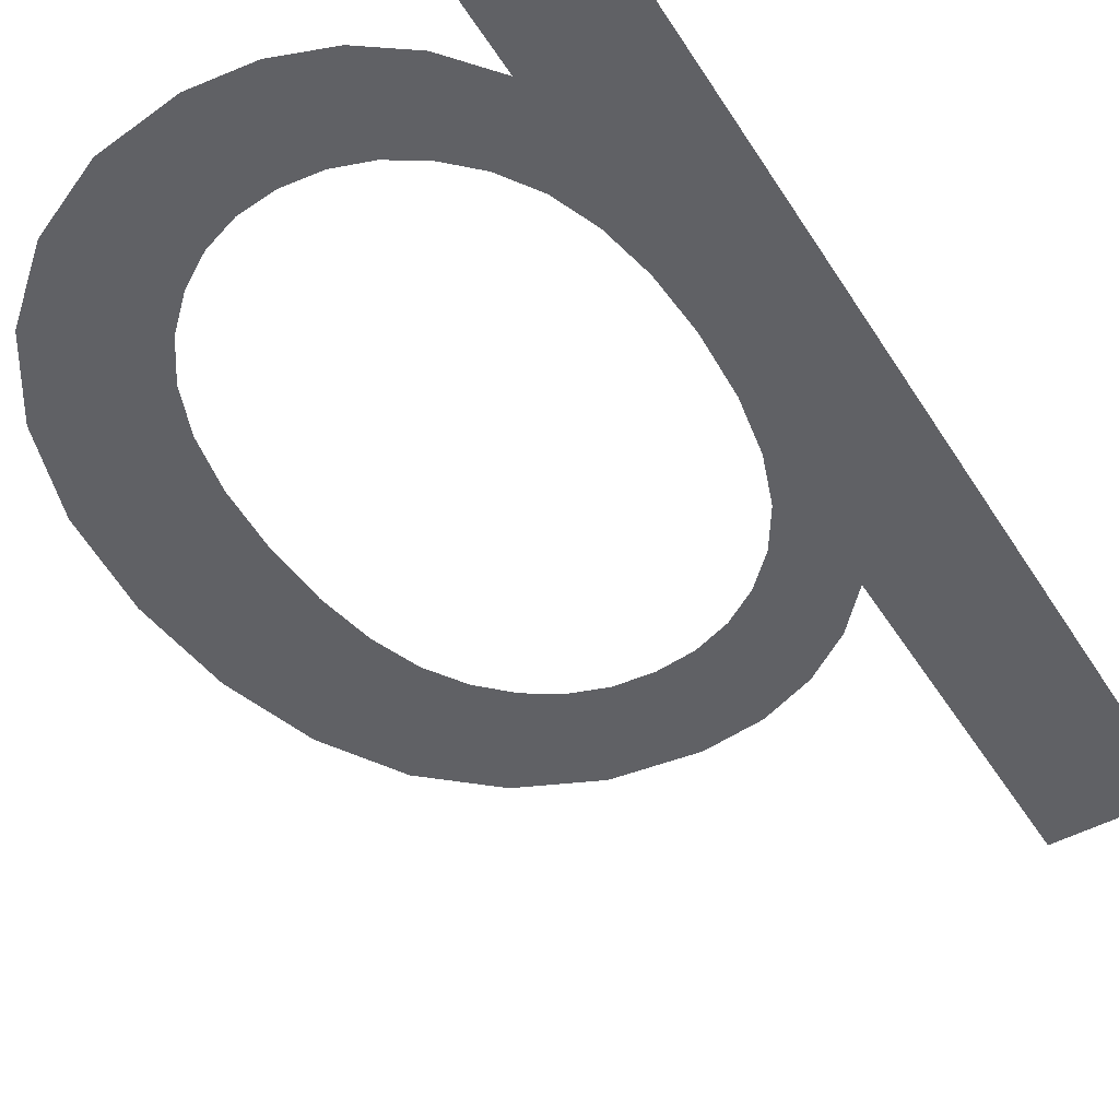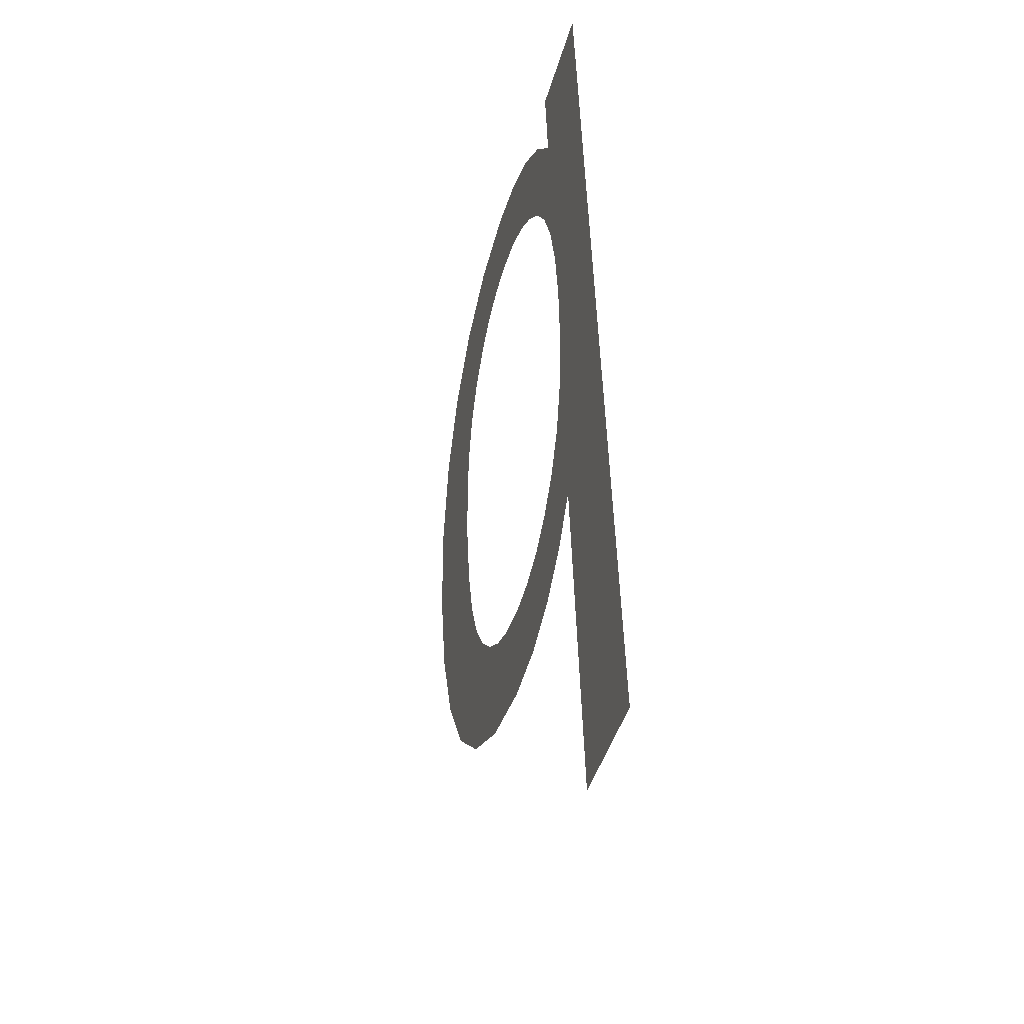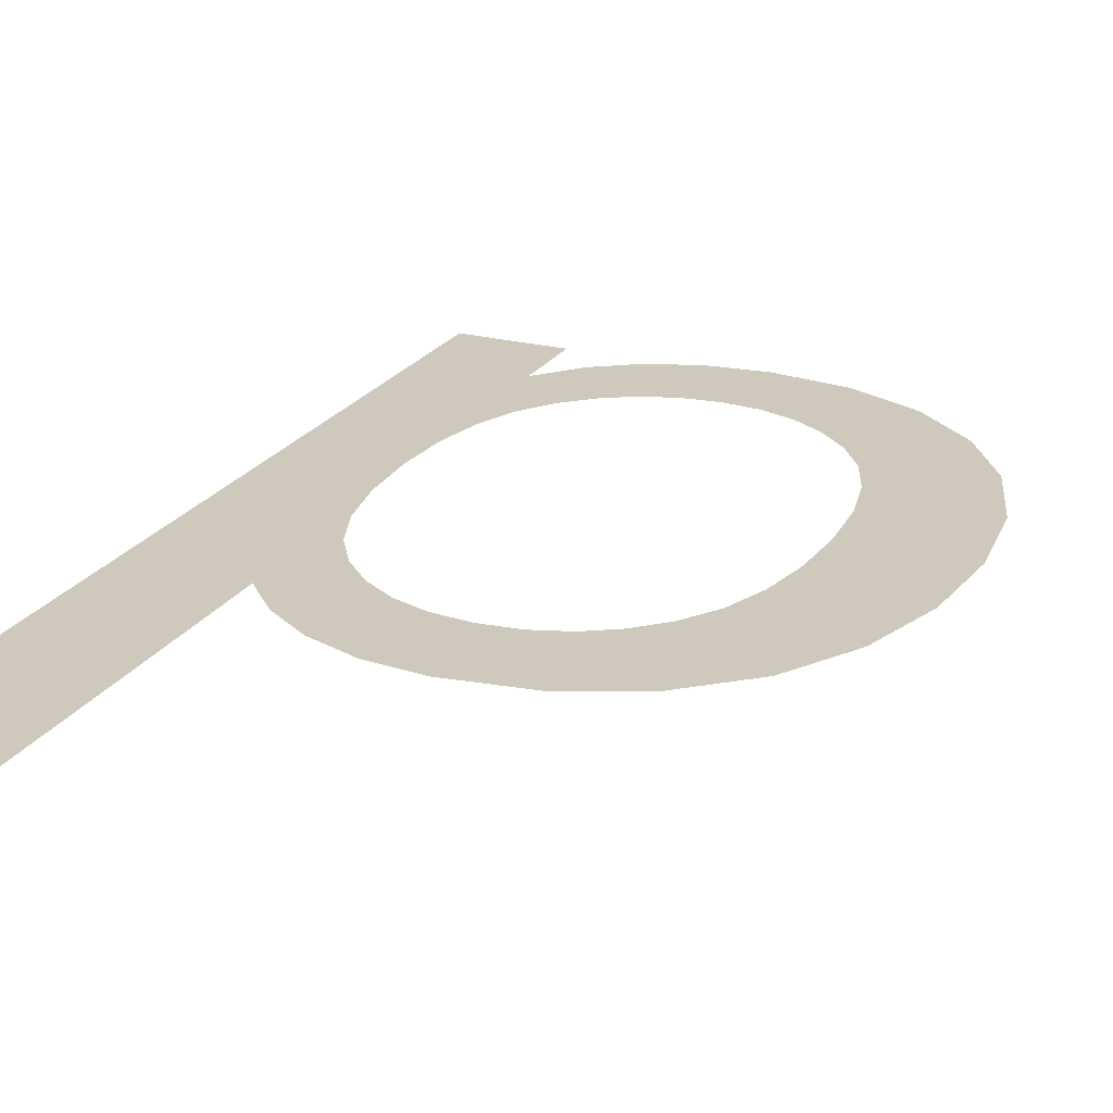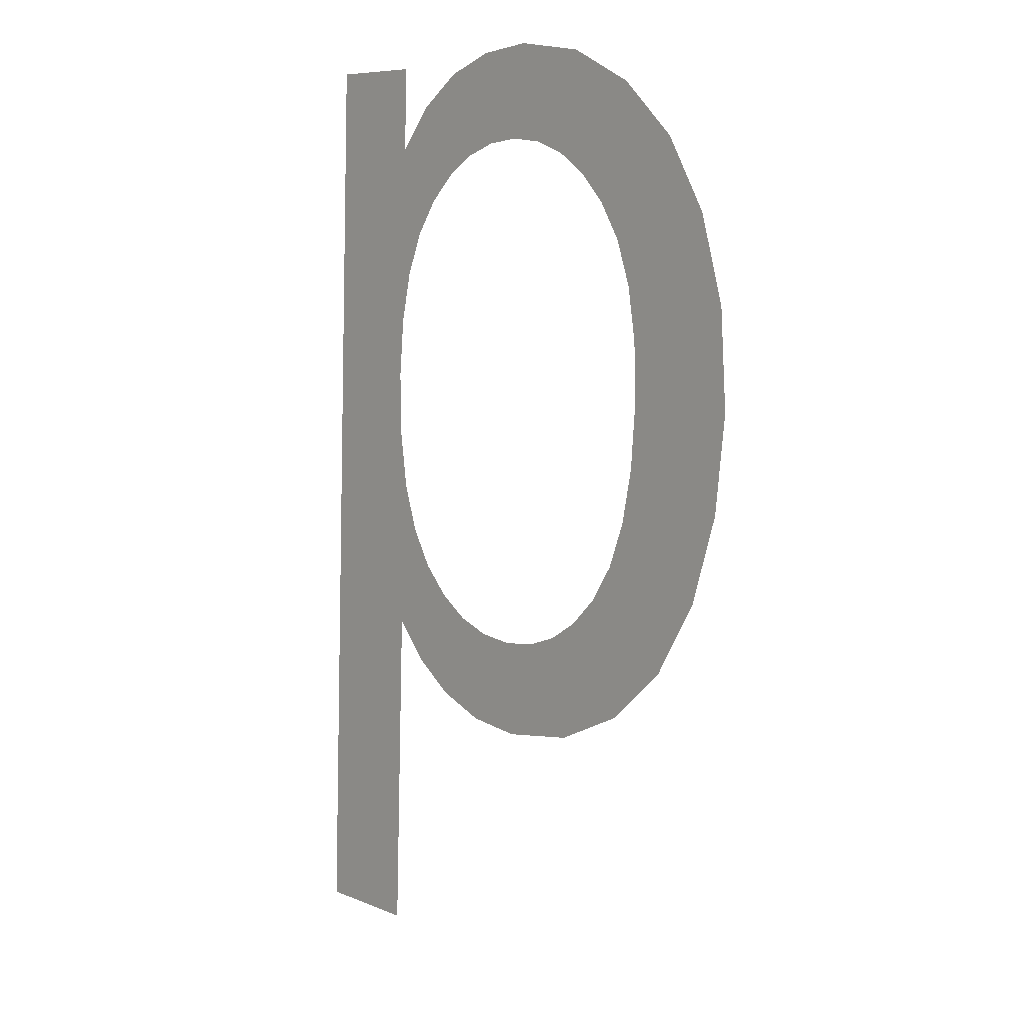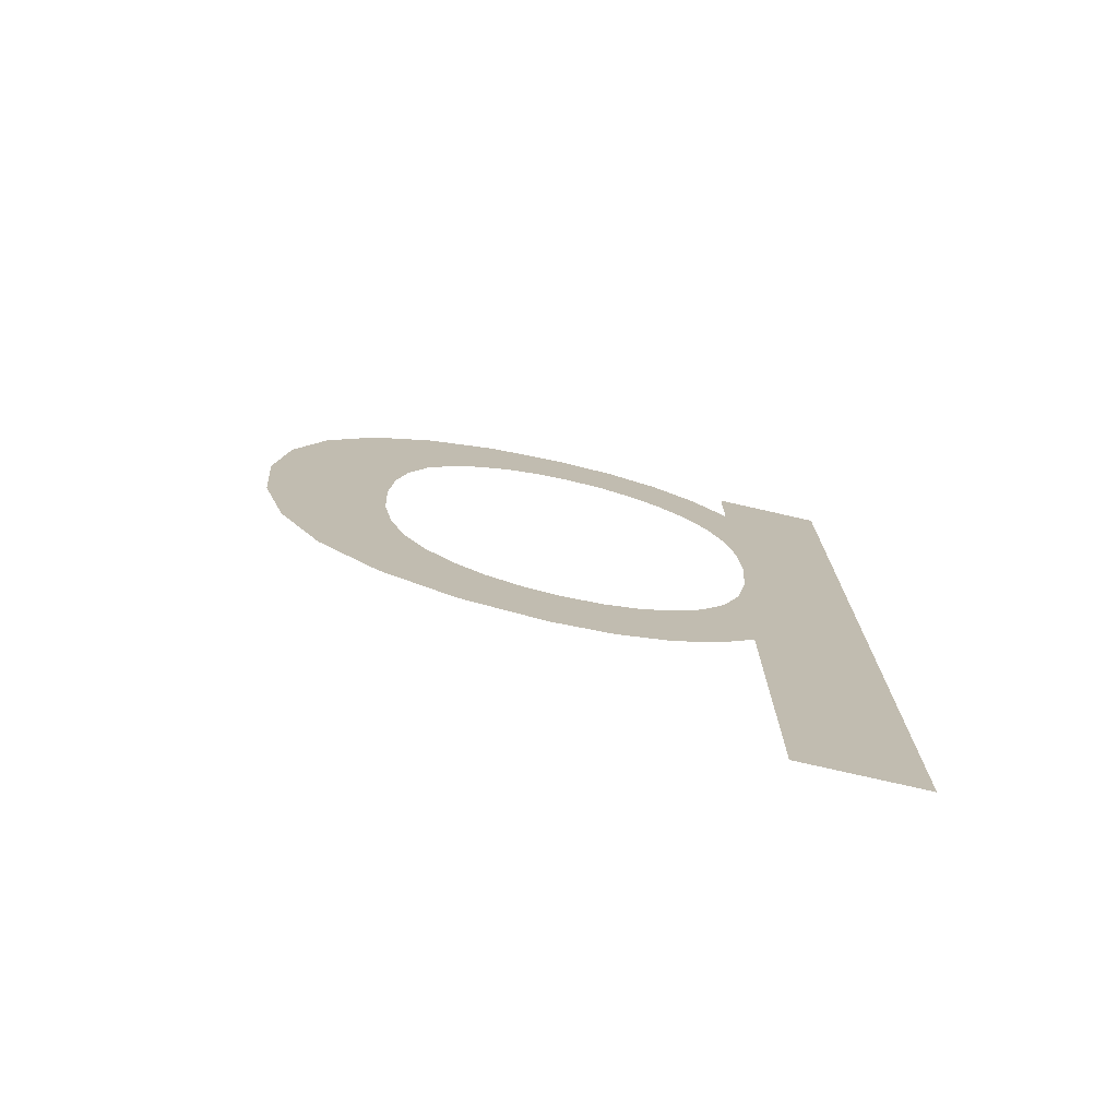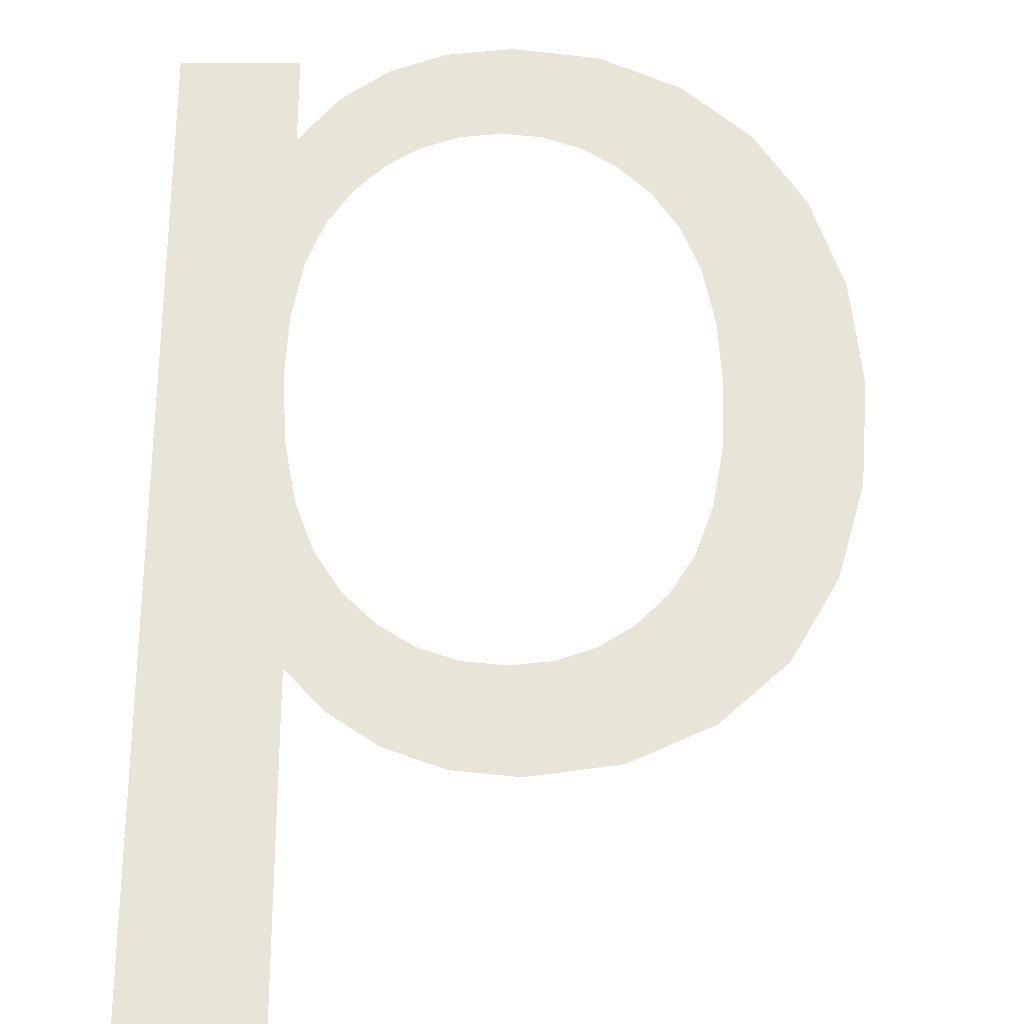
<metadata>
{"format":"obj","ext":"obj","renderer":"f3d","projection":"perspective","resolution":1024,"background":"white","views":[{"elev":-49.6,"azim":30.7,"up":"+Y"},{"elev":-43.5,"azim":74.5,"up":"+Z"},{"elev":23.7,"azim":-156.8,"up":"+Y"},{"elev":7.8,"azim":-131.3,"up":"+Z"},{"elev":-78.1,"azim":-12.8,"up":"+Z"},{"elev":62.3,"azim":179.8,"up":"+Y"}]}
</metadata>
<code>
o mesh21/mesh21-geometry#mesh21-geometry
v -0.5889 -0.1839 0.7036
v -0.5903 -0.1841 0.7079
v -0.5903 -0.1839 0.7036
v -0.5902 -0.1841 0.7105
v -0.5902 -0.1842 0.7113
v -0.5904 -0.1841 0.7098
v -0.5889 -0.1843 0.7155
v -0.5906 -0.1841 0.7092
v -0.5902 -0.1843 0.7155
v -0.5908 -0.1841 0.7074
v -0.5902 -0.1843 0.7144
v -0.5909 -0.1841 0.7087
v -0.5902 -0.1842 0.7121
v -0.5912 -0.1841 0.7084
v -0.5904 -0.1842 0.7127
v -0.5913 -0.184 0.707
v -0.5906 -0.1842 0.7133
v -0.5916 -0.1841 0.7081
v -0.5907 -0.1843 0.715
v -0.592 -0.184 0.7068
v -0.5909 -0.1842 0.7137
v -0.5921 -0.1841 0.7079
v -0.5912 -0.1842 0.714
v -0.5926 -0.1841 0.7079
v -0.5912 -0.1843 0.7154
v -0.5927 -0.184 0.7067
v -0.5916 -0.1843 0.7143
v -0.593 -0.1841 0.7079
v -0.5919 -0.1843 0.7156
v -0.5935 -0.1841 0.7081
v -0.592 -0.1843 0.7144
v -0.5937 -0.184 0.7068
v -0.5925 -0.1843 0.7145
v -0.5938 -0.1841 0.7083
v -0.5926 -0.1843 0.7157
v -0.5942 -0.1841 0.7087
v -0.593 -0.1843 0.7144
v -0.5945 -0.1841 0.7091
v -0.5934 -0.1843 0.7143
v -0.5946 -0.184 0.7072
v -0.5936 -0.1843 0.7155
v -0.5947 -0.1841 0.7097
v -0.5938 -0.1842 0.714
v -0.5948 -0.1841 0.7104
v -0.5941 -0.1842 0.7137
v -0.5953 -0.1843 0.7144
v -0.5945 -0.1842 0.7132
v -0.5954 -0.1841 0.7079
v -0.5948 -0.1842 0.7112
v -0.5945 -0.1843 0.7151
v -0.5959 -0.1842 0.7135
v -0.5948 -0.1842 0.712
v -0.5947 -0.1842 0.7126
v -0.5959 -0.1841 0.7088
v -0.5962 -0.1842 0.7124
v -0.5962 -0.1841 0.71
v -0.5963 -0.1842 0.7112
f 1 2 3
f 2 1 4
f 3 2 1
f 4 1 2
f 4 1 5
f 5 1 4
f 6 2 4
f 4 2 6
f 7 5 1
f 1 5 7
f 8 2 6
f 6 2 8
f 9 5 7
f 7 5 9
f 8 10 2
f 2 10 8
f 11 5 9
f 9 5 11
f 12 10 8
f 8 10 12
f 11 13 5
f 5 13 11
f 14 10 12
f 12 10 14
f 11 15 13
f 13 15 11
f 14 16 10
f 10 16 14
f 11 17 15
f 15 17 11
f 18 16 14
f 14 16 18
f 19 17 11
f 11 17 19
f 18 20 16
f 16 20 18
f 19 21 17
f 17 21 19
f 22 20 18
f 18 20 22
f 19 23 21
f 21 23 19
f 24 20 22
f 22 20 24
f 25 23 19
f 19 23 25
f 24 26 20
f 20 26 24
f 25 27 23
f 23 27 25
f 28 26 24
f 24 26 28
f 29 27 25
f 25 27 29
f 30 26 28
f 28 26 30
f 29 31 27
f 27 31 29
f 30 32 26
f 26 32 30
f 29 33 31
f 31 33 29
f 34 32 30
f 30 32 34
f 35 33 29
f 29 33 35
f 36 32 34
f 34 32 36
f 35 37 33
f 33 37 35
f 38 32 36
f 36 32 38
f 35 39 37
f 37 39 35
f 38 40 32
f 32 40 38
f 41 39 35
f 35 39 41
f 42 40 38
f 38 40 42
f 41 43 39
f 39 43 41
f 44 40 42
f 42 40 44
f 41 45 43
f 43 45 41
f 46 40 44
f 44 40 46
f 41 47 45
f 45 47 41
f 46 48 40
f 40 48 46
f 46 44 49
f 49 44 46
f 50 47 41
f 41 47 50
f 51 48 46
f 46 48 51
f 52 46 49
f 49 46 52
f 50 53 47
f 47 53 50
f 51 54 48
f 48 54 51
f 46 52 50
f 50 52 46
f 50 52 53
f 53 52 50
f 55 54 51
f 51 54 55
f 55 56 54
f 54 56 55
f 56 55 57
f 57 55 56

</code>
